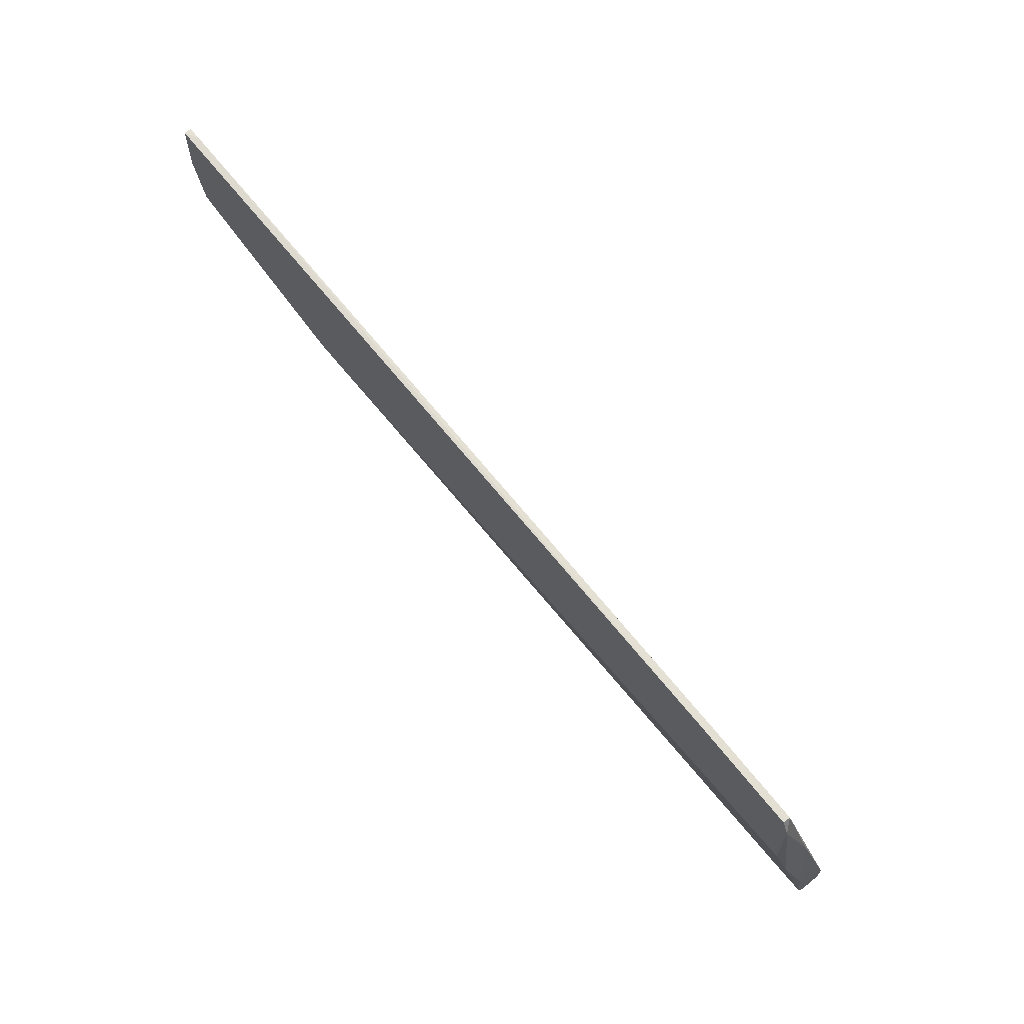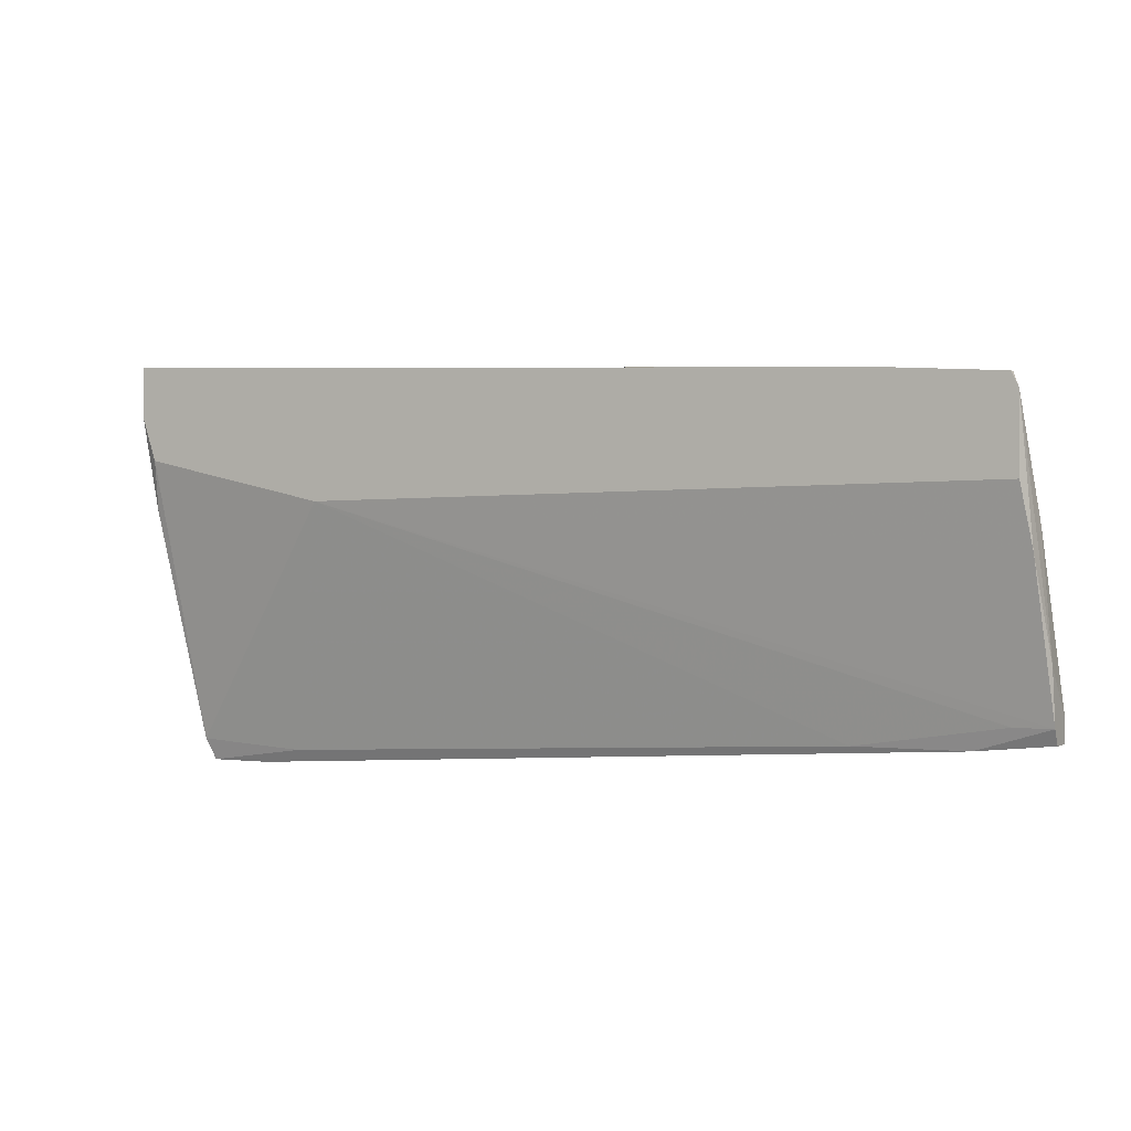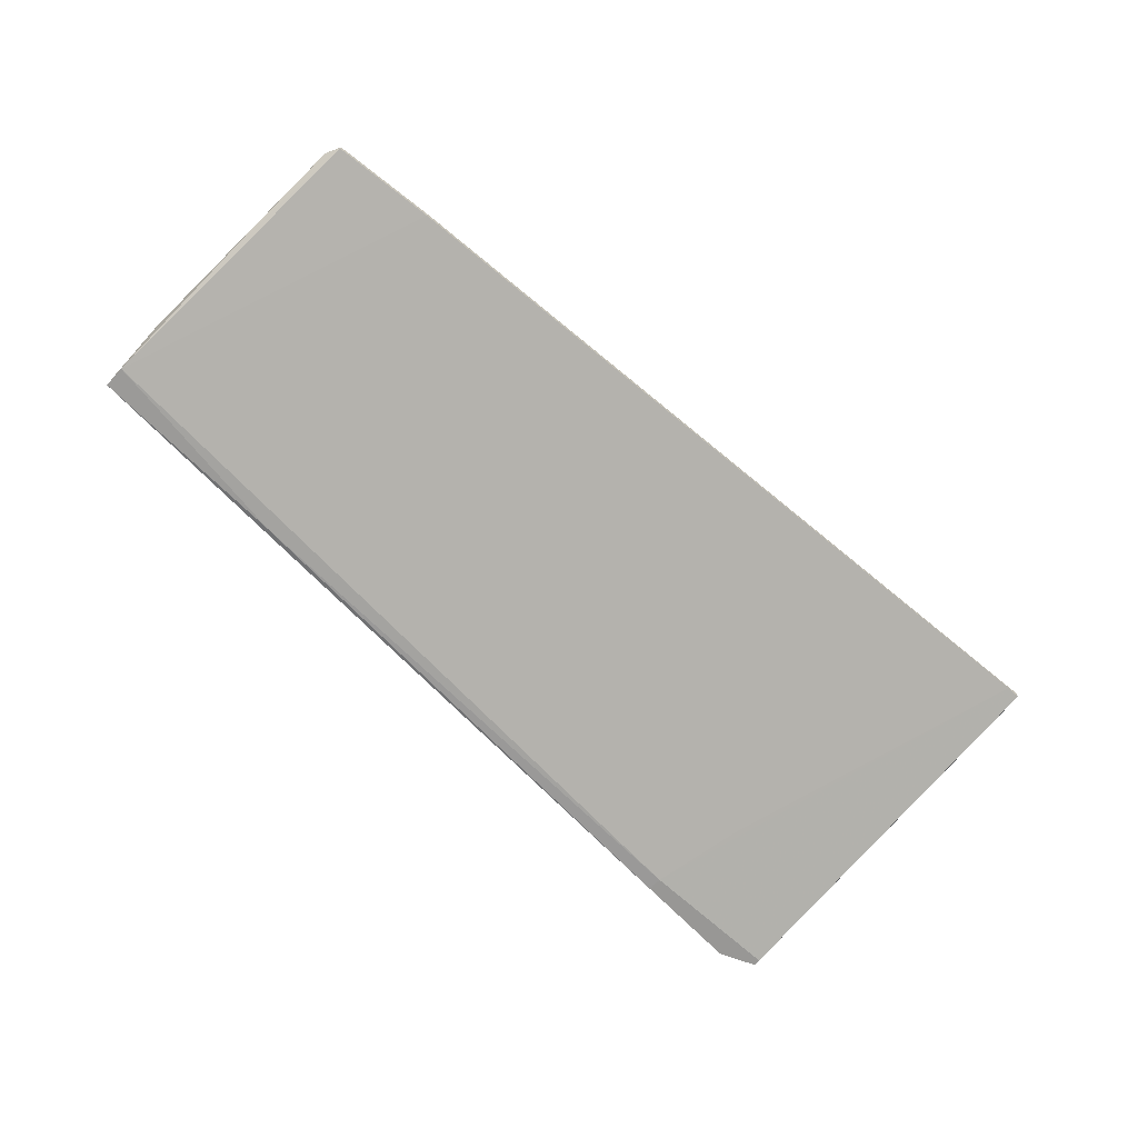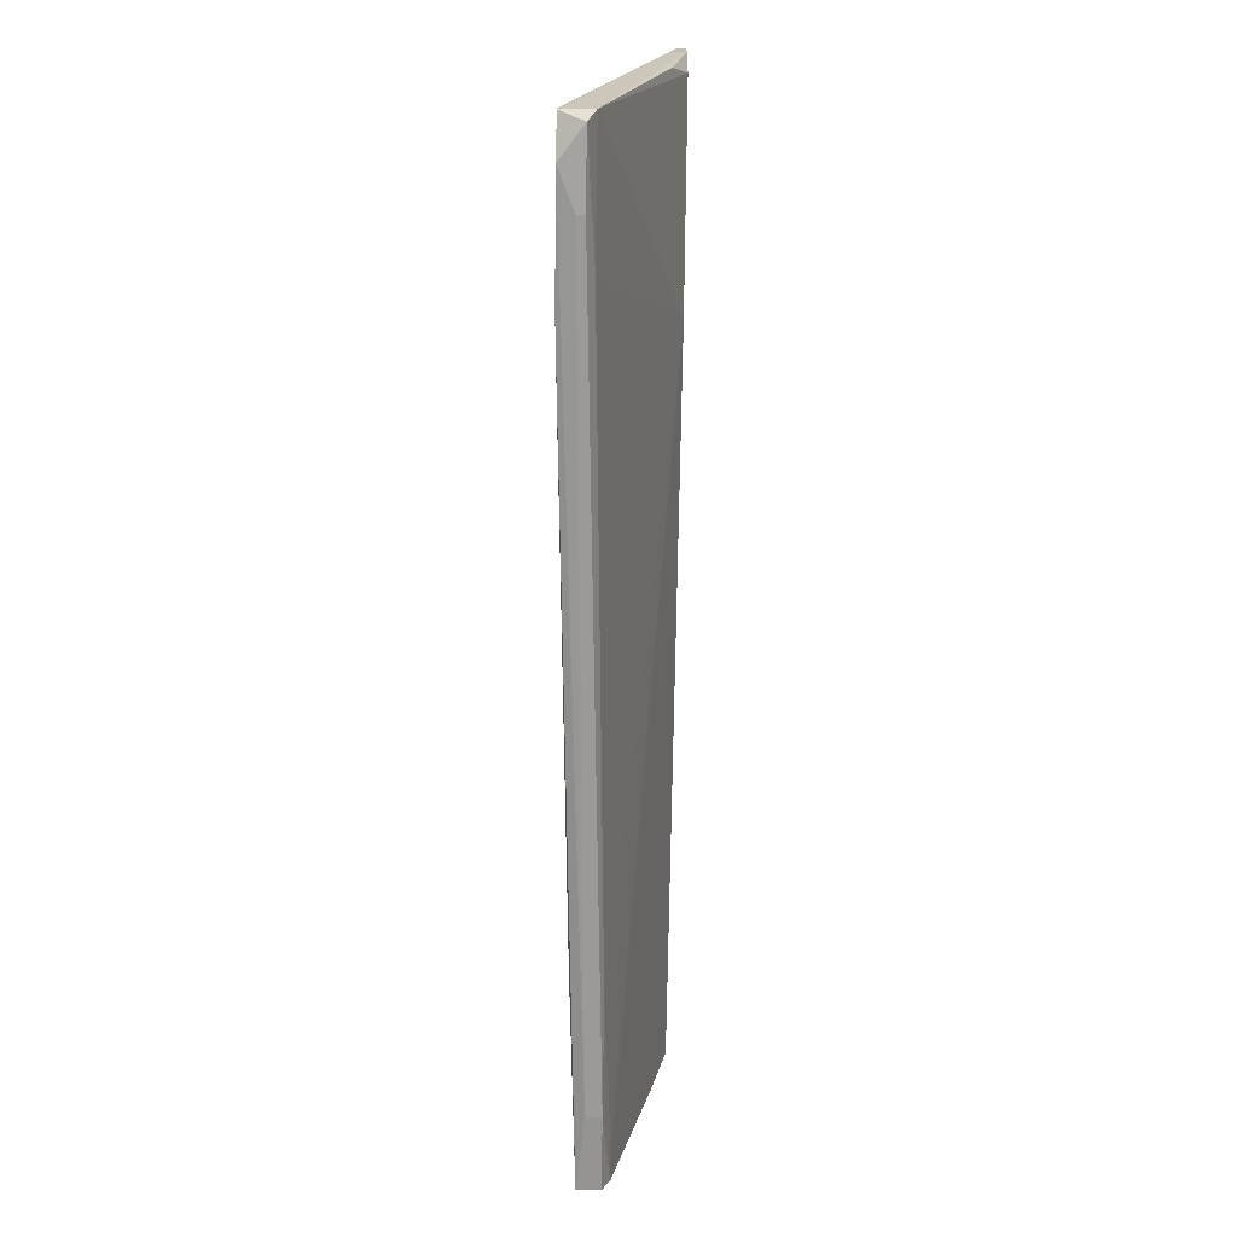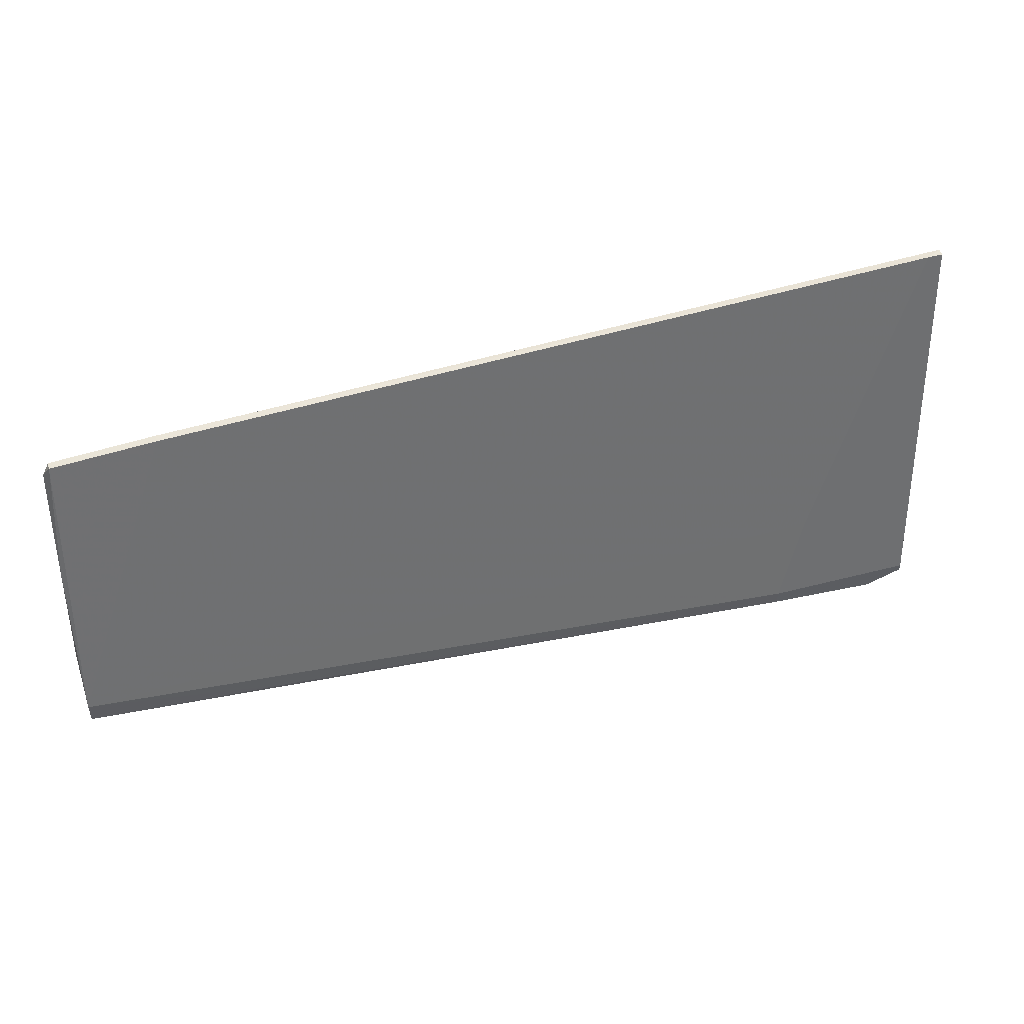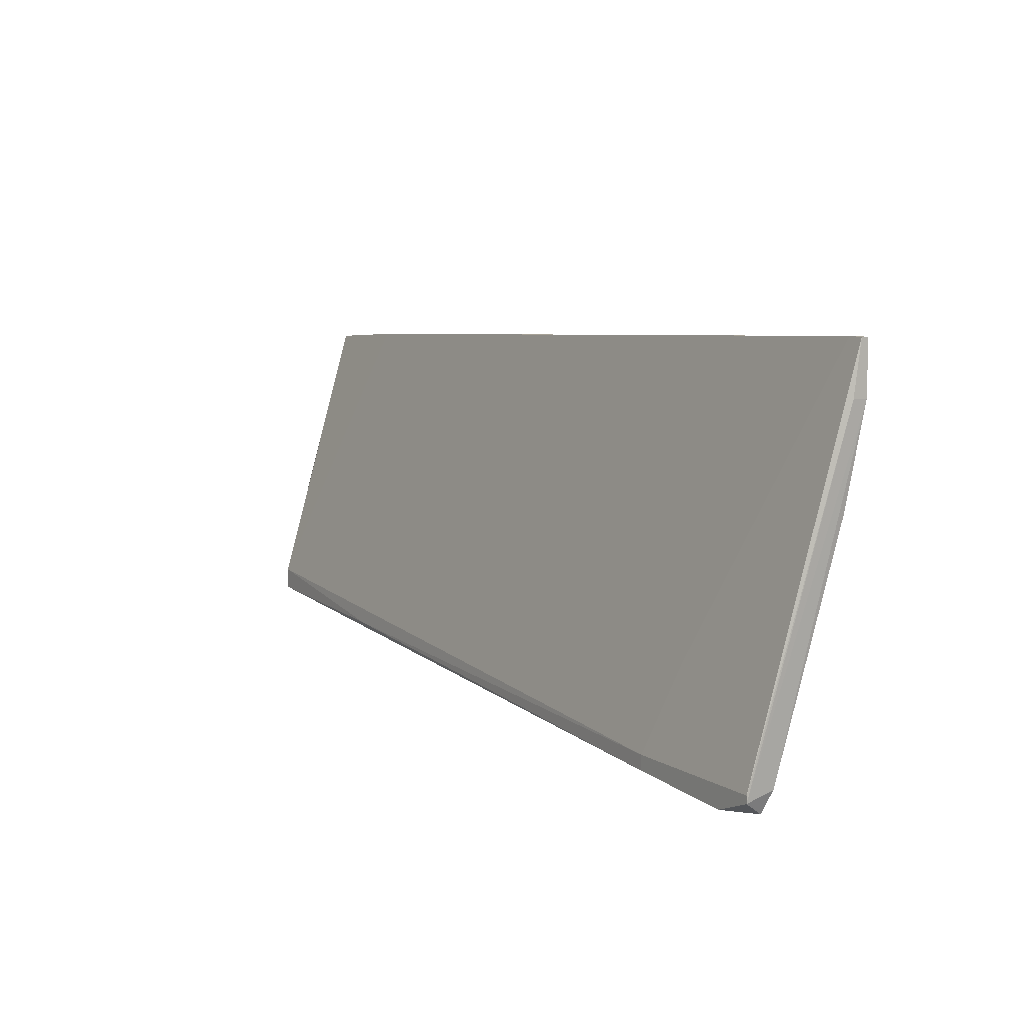
<metadata>
{"format":"obj","ext":"obj","renderer":"f3d","projection":"perspective","resolution":1024,"background":"white","views":[{"elev":64.5,"azim":-128.9,"up":"+Z"},{"elev":-0.1,"azim":-151.1,"up":"+Z"},{"elev":-68.2,"azim":-42.5,"up":"+Y"},{"elev":-72.8,"azim":89.1,"up":"+Z"},{"elev":50.3,"azim":-15.9,"up":"+Z"},{"elev":8.7,"azim":57.0,"up":"+Z"}]}
</metadata>
<code>
v -0.07053 -0.02443 -0.04003
v -0.07053 -0.02659 -0.04003
v 0.02366 -0.01577 -0.00756
v -0.05103 -0.02876 -0.04003
v 0.05397 -0.01794 -0.008639
v 0.05181 -0.03093 -0.04328
v 0.05181 -0.03093 -0.04437
v 0.05181 -0.02659 -0.04328
v -0.07594 -0.02335 -0.03679
v 0.03015 -0.03093 -0.04328
v 0.03015 -0.03093 -0.04545
v -0.0781 -0.01685 0.006517
v -0.0781 -0.01577 0.006517
v -0.08026 -0.02118 -0.01189
v -0.08026 -0.01793 -0.01514
v -0.05428 -0.02443 -0.04003
v 0.05072 -0.02768 -0.04653
v 0.03449 -0.02768 -0.03029
v 0.03449 -0.02659 -0.04437
v -0.07918 -0.01577 -0.006476
v -0.07918 -0.01577 0.004349
v -0.08136 -0.02335 -0.03679
v -0.08136 -0.02443 -0.03895
v -0.08136 -0.02768 -0.03895
v -0.08136 -0.02768 -0.0357
v -0.08136 -0.02227 -0.0292
v 0.0464 -0.03093 -0.04653
v 0.04098 -0.02876 -0.04653
v 0.04098 -0.02768 -0.04653
v 0.05507 -0.01577 0.005433
v 0.05507 -0.01577 0.01302
v 0.05507 -0.01794 0.005433
v 0.05507 -0.01685 0.01302
v 0.05289 -0.01577 -0.001061
v 0.05289 -0.01685 0.01302
v -0.06294 -0.01685 0.007601
v -0.06294 -0.01577 0.007601
f 16 22 9
f 20 31 3
f 33 10 6
f 3 31 34
f 8 3 34
f 31 20 13
f 25 22 24
f 28 29 27
f 6 10 27
f 29 28 1
f 22 16 1
f 16 29 1
f 25 36 12
f 14 25 12
f 36 13 12
f 3 8 19
f 16 3 19
f 31 33 30
f 34 31 30
f 36 25 35
f 33 31 35
f 10 33 35
f 29 16 17
f 27 29 17
f 19 8 17
f 16 19 17
f 28 27 2
f 1 28 2
f 24 1 2
f 10 25 4
f 25 24 4
f 13 20 21
f 14 12 21
f 12 13 21
f 27 10 11
f 2 27 11
f 24 2 11
f 10 4 11
f 4 24 11
f 22 25 26
f 25 14 26
f 14 21 26
f 24 22 23
f 1 24 23
f 22 1 23
f 8 34 5
f 30 8 5
f 34 30 5
f 31 13 37
f 13 36 37
f 35 31 37
f 36 35 37
f 25 10 18
f 10 35 18
f 35 25 18
f 33 6 32
f 30 33 32
f 30 32 7
f 6 27 7
f 8 30 7
f 17 8 7
f 27 17 7
f 32 6 7
f 20 3 15
f 3 22 15
f 21 20 15
f 22 26 15
f 26 21 15
f 22 3 9
f 3 16 9

</code>
